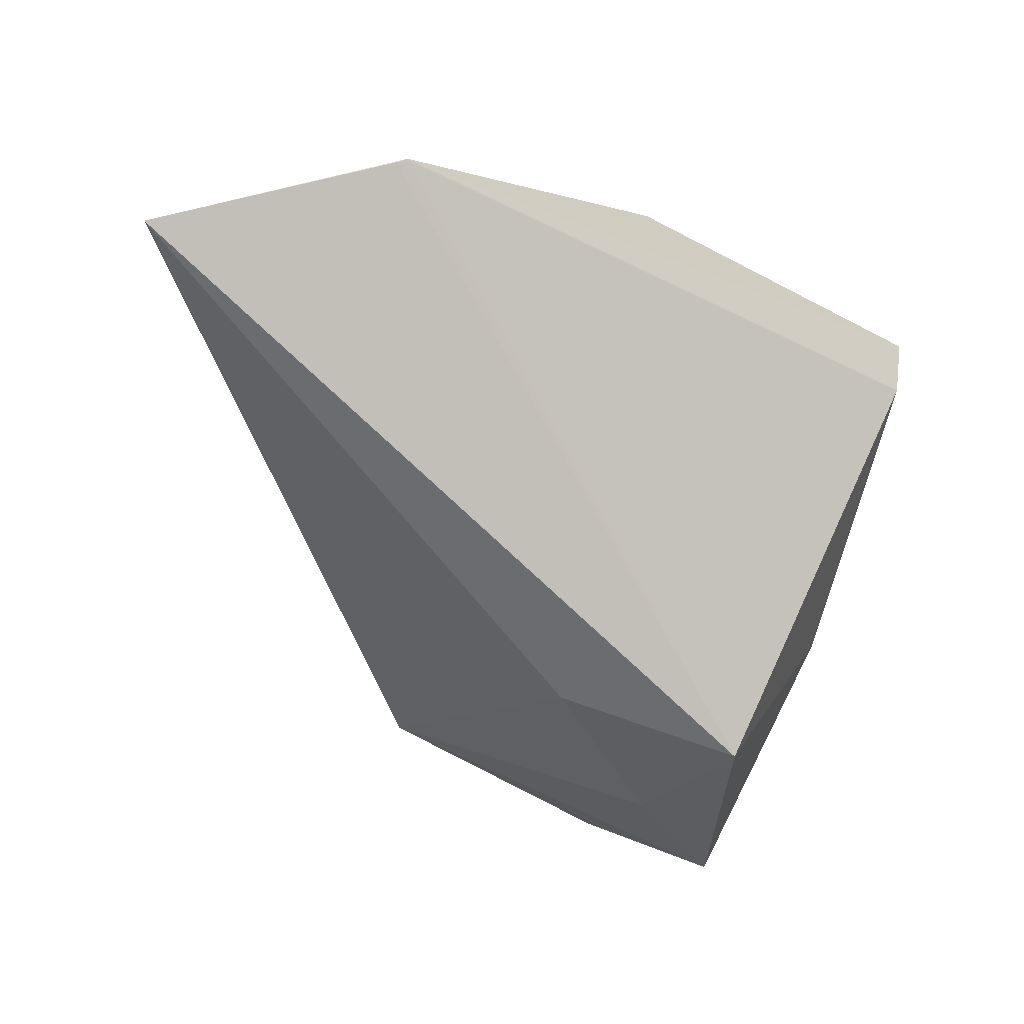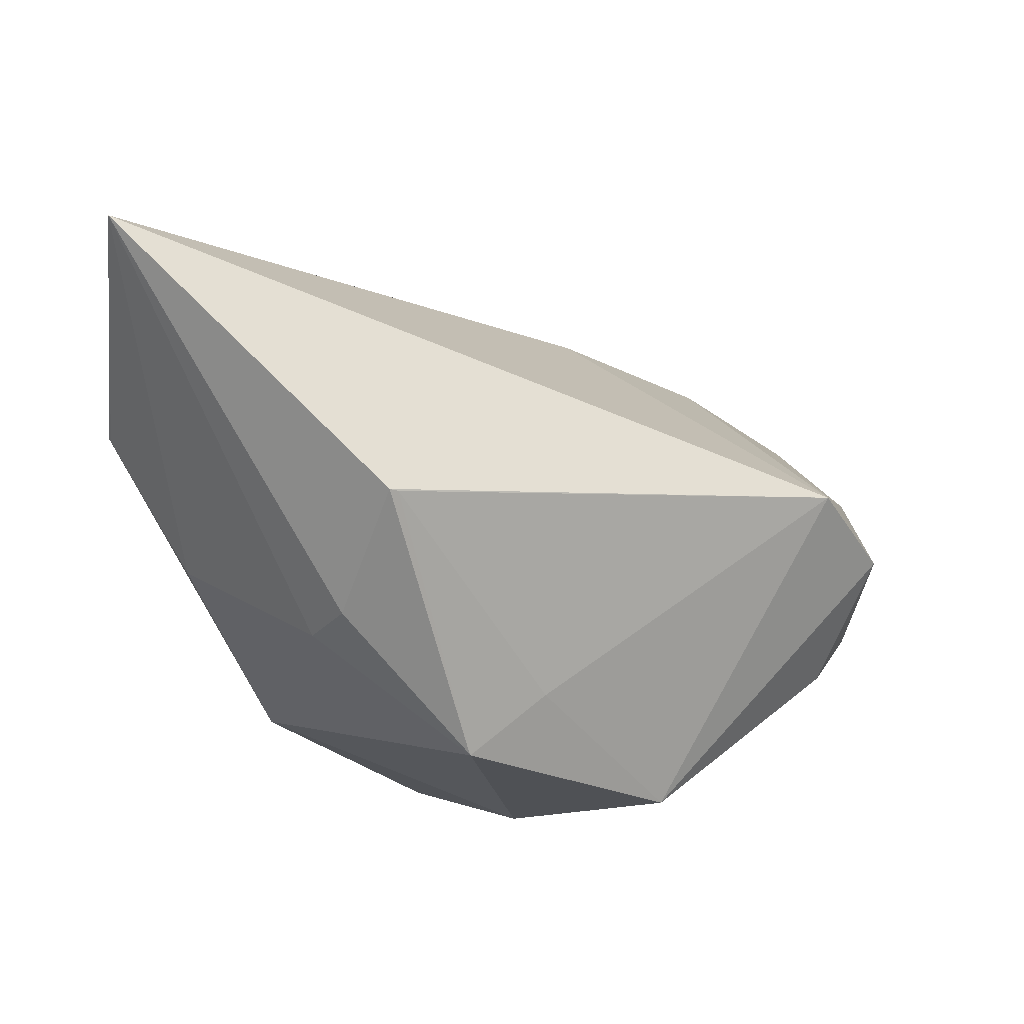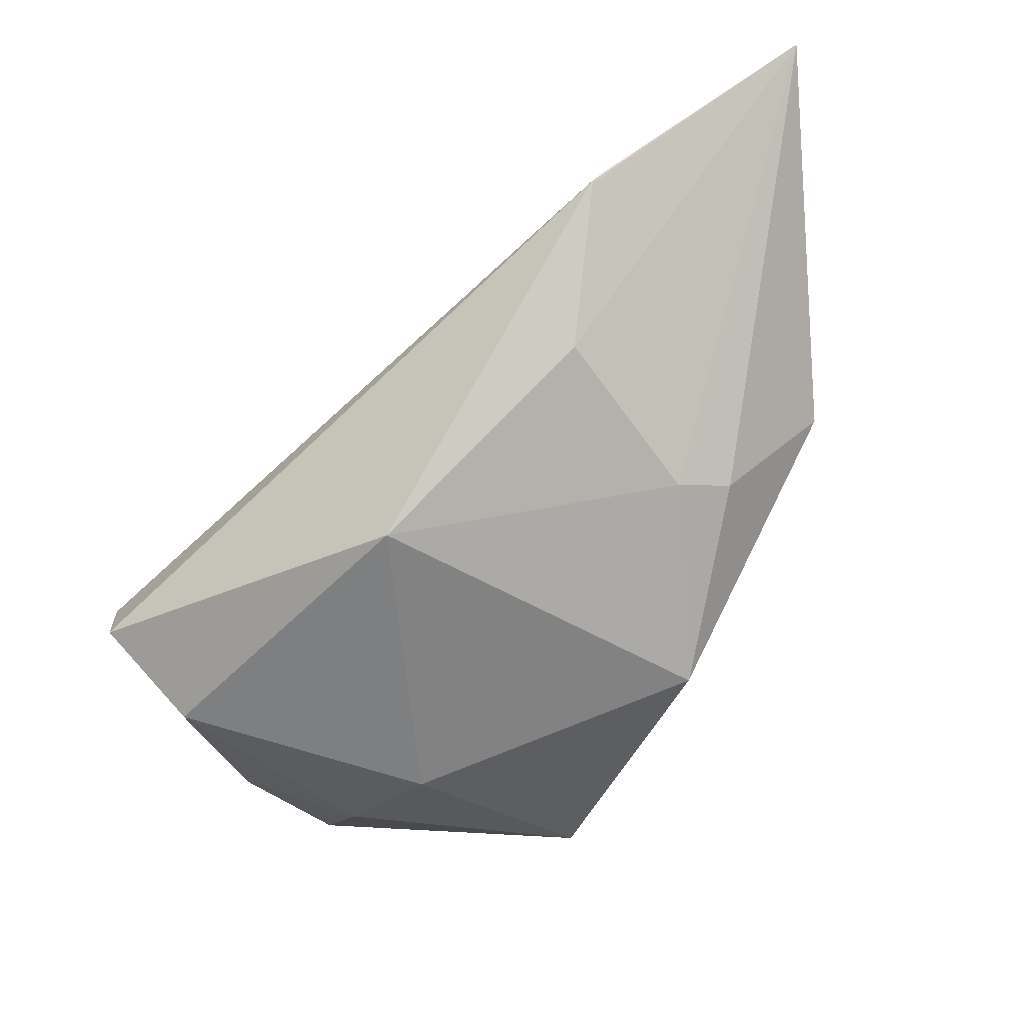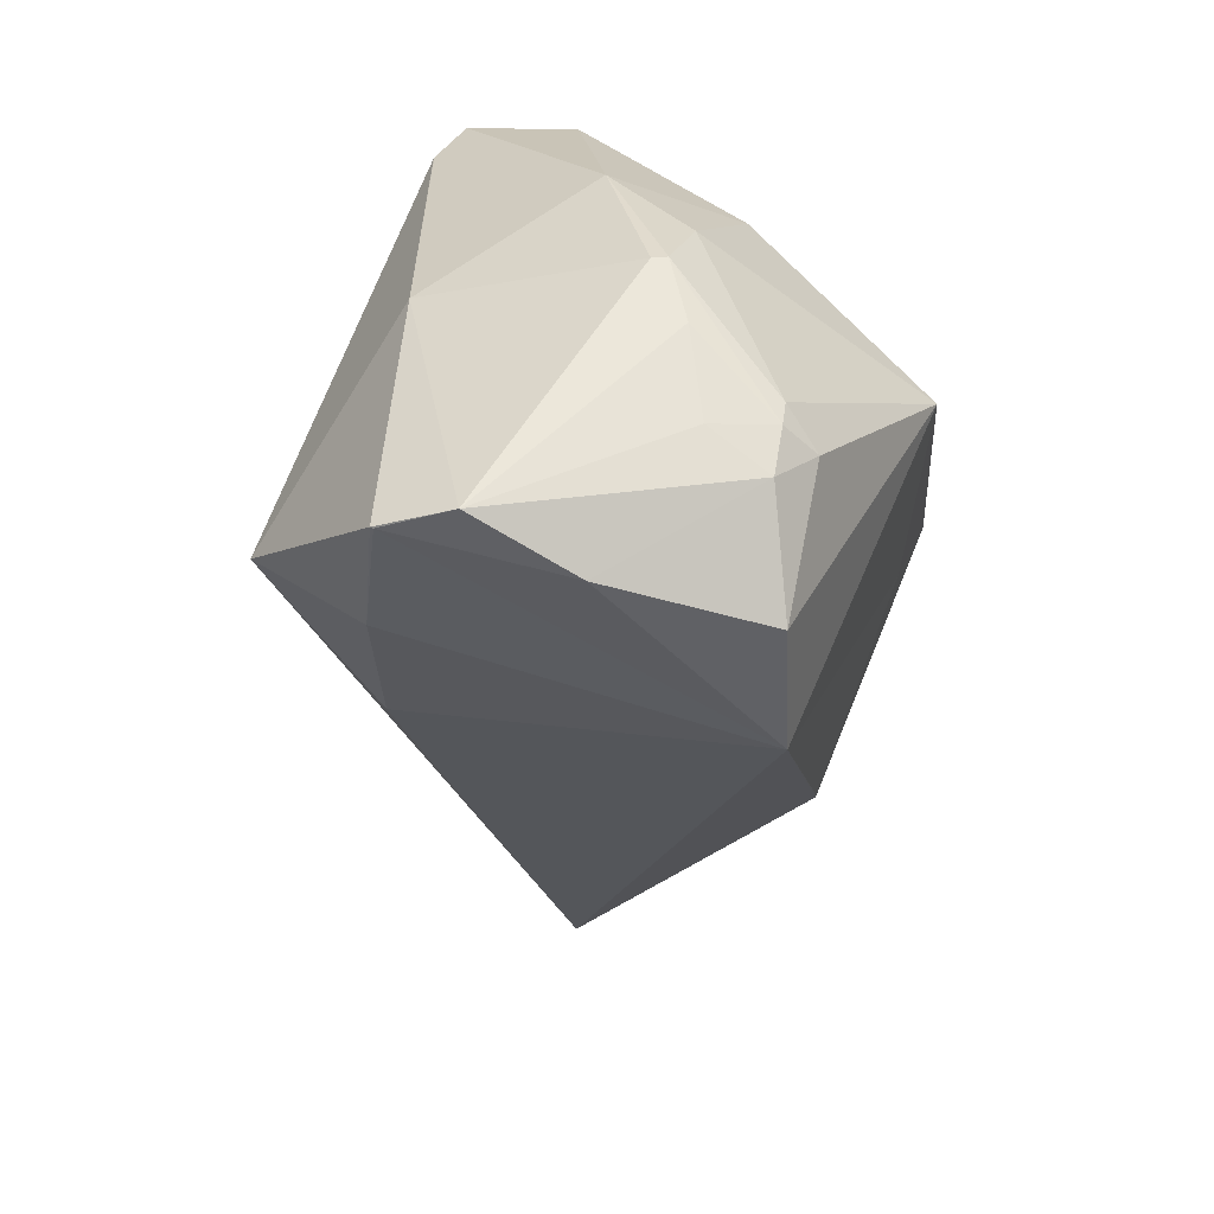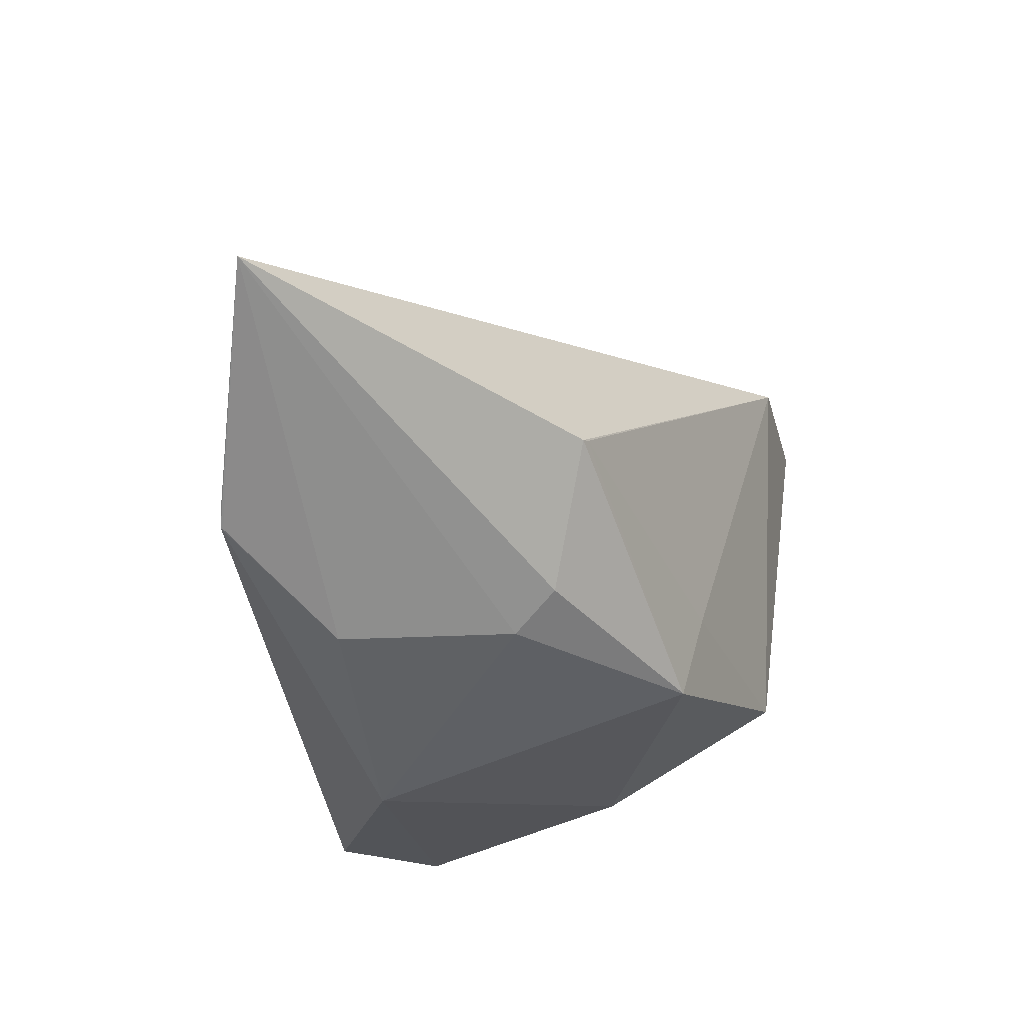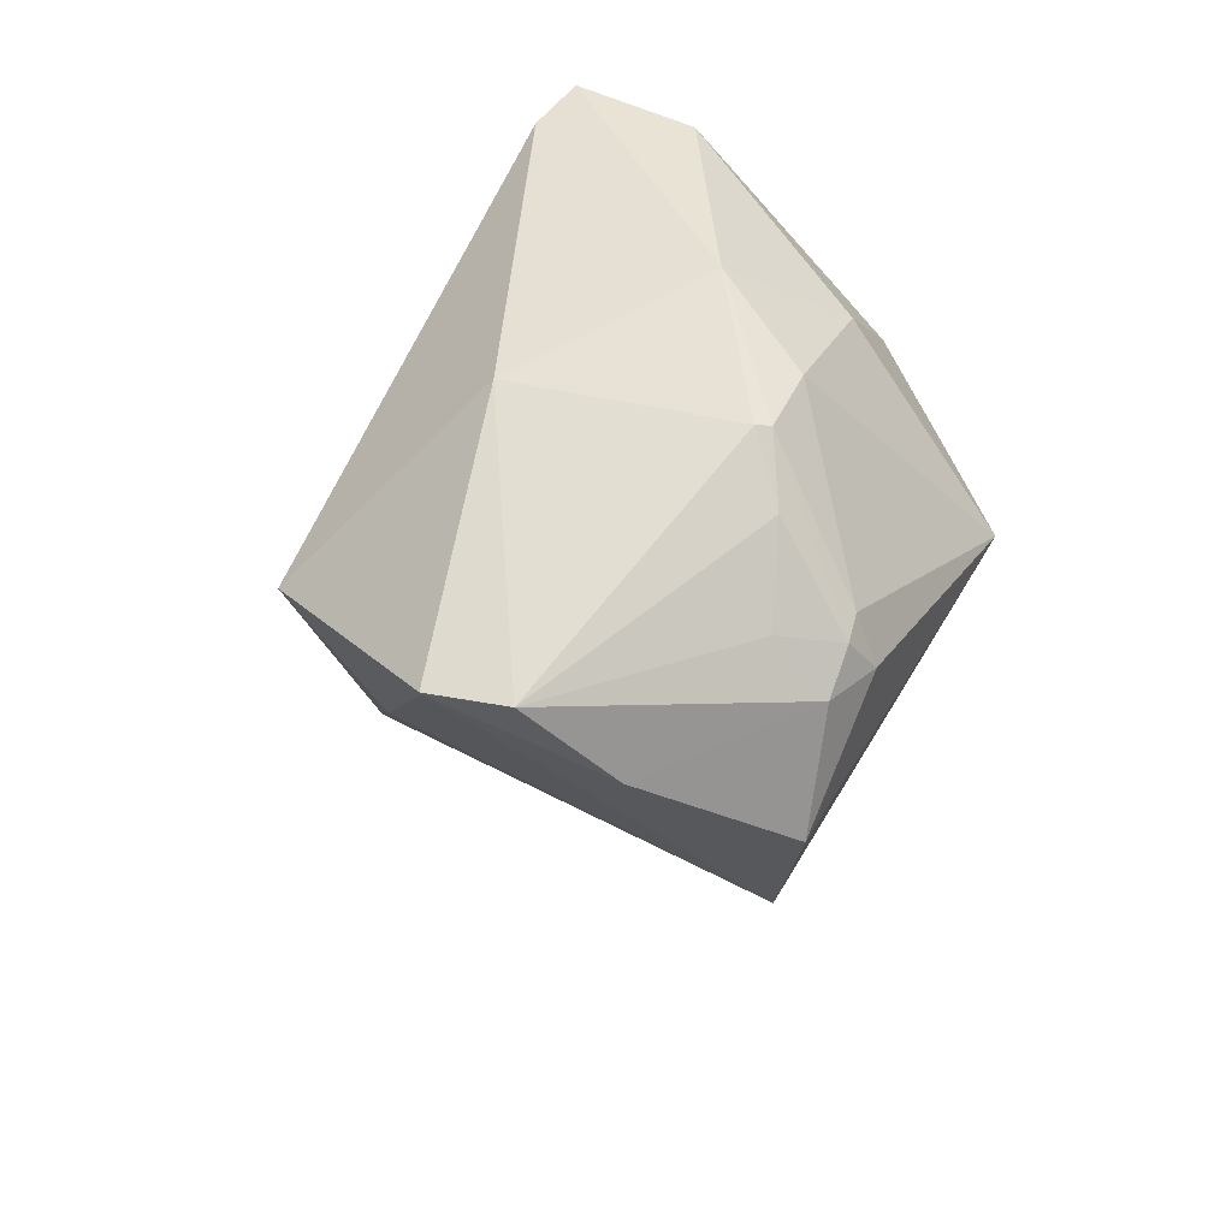
<metadata>
{"format":"obj","ext":"obj","renderer":"f3d","projection":"perspective","resolution":1024,"background":"white","views":[{"elev":22.2,"azim":55.6,"up":"+Y"},{"elev":37.5,"azim":-107.0,"up":"+Z"},{"elev":63.6,"azim":-135.1,"up":"+Y"},{"elev":-79.4,"azim":179.2,"up":"+Y"},{"elev":28.2,"azim":-145.6,"up":"+Z"},{"elev":-58.8,"azim":166.6,"up":"+Y"}]}
</metadata>
<code>
o
v -7.923 38.2 1.783
v -7.971 38.34 0.6178
v -9.714 36.22 24.7
v -7.971 38.34 0.6178
v -8.158 38.25 0.5344
v -9.714 36.22 24.7
v -7.923 38.2 1.783
v -7.876 38.14 0.5721
v -7.971 38.34 0.6178
v -8.158 38.25 0.5344
v -16.26 33.58 -9.783
v -9.714 36.22 24.7
v -7.971 38.34 0.6178
v -16.26 33.58 -9.783
v -8.158 38.25 0.5344
v -30.61 17.72 6.747
v -9.714 36.22 24.7
v -31.02 22.48 -5.419
v -16.26 33.58 -9.783
v -28.52 24.74 -9.443
v -9.714 36.22 24.7
v -9.714 36.22 24.7
v -28.52 24.74 -9.443
v -31.02 22.48 -5.419
v -30.61 17.72 6.747
v -31.02 22.48 -5.419
v -38.63 13.29 -17.81
v -30.61 17.72 6.747
v -38.66 13.26 -17.89
v -30.6 16.95 6.355
v -30.61 17.72 6.747
v -38.63 13.29 -17.81
v -38.66 13.26 -17.89
v -28.52 24.74 -9.443
v -38.66 13.26 -17.89
v -31.02 22.48 -5.419
v -31.02 22.48 -5.419
v -38.66 13.26 -17.89
v -38.63 13.29 -17.81
v -28.52 24.74 -9.443
v -38.67 13.25 -17.92
v -38.66 13.26 -17.89
v -7.923 38.2 1.783
v -9.714 36.22 24.7
v 14.47 -15.23 -19.33
v -7.923 38.2 1.783
v 14.47 -15.23 -19.33
v -7.876 38.14 0.5721
v -7.971 38.34 0.6178
v 2.463 10.85 -48.24
v -0.01304 14.14 -50.58
v -7.876 38.14 0.5721
v 2.517 10.77 -48.16
v -7.971 38.34 0.6178
v -7.971 38.34 0.6178
v 2.517 10.77 -48.16
v 2.463 10.85 -48.24
v 14.47 -15.23 -19.33
v 2.517 10.77 -48.16
v -7.876 38.14 0.5721
v -16.26 33.58 -9.783
v -15.22 26.87 -30.84
v -28.52 24.74 -9.443
v -28.52 24.74 -9.443
v -15.22 26.87 -30.84
v -38.67 13.25 -17.92
v -7.971 38.34 0.6178
v -15.22 26.87 -30.84
v -16.26 33.58 -9.783
v -7.971 38.34 0.6178
v -0.01304 14.14 -50.58
v -15.21 26.87 -30.86
v -7.971 38.34 0.6178
v -15.21 26.87 -30.86
v -15.22 26.87 -30.84
v -38.66 13.26 -17.89
v -35.9 5.422 -15.21
v -30.6 16.95 6.355
v -38.67 13.25 -17.92
v -35.9 5.422 -15.21
v -38.66 13.26 -17.89
v -0.01304 14.14 -50.58
v -9.244 10.8 -50.66
v -15.21 26.87 -30.86
v -15.21 26.87 -30.86
v -9.244 10.8 -50.66
v -15.22 26.87 -30.84
v -38.67 13.25 -17.92
v -37.24 -5.667 -30.51
v -35.9 5.422 -15.21
v -9.714 36.22 24.7
v 4.785 -9.728 -6.814
v 14.47 -15.23 -19.33
v 14.47 -15.23 -19.33
v 5.173 -23.5 -16.05
v 4.109 -33.63 -24.79
v 4.785 -9.728 -6.814
v 5.173 -23.5 -16.05
v 14.47 -15.23 -19.33
v 3.861 -33.67 -24.7
v 4.109 -33.63 -24.79
v 5.173 -23.5 -16.05
v 3.861 -33.67 -24.7
v -2.037 -35.76 -26.45
v 4.109 -33.63 -24.79
v -15.22 26.87 -30.84
v -26.91 5.622 -39.19
v -38.67 13.25 -17.92
v -9.244 10.8 -50.66
v -26.91 5.622 -39.19
v -15.22 26.87 -30.84
v -38.67 13.25 -17.92
v -26.91 5.622 -39.19
v -37.24 -5.667 -30.51
v -30.61 17.72 6.747
v -25.06 -25.82 -7.868
v -9.714 36.22 24.7
v -30.61 17.72 6.747
v -30.6 16.95 6.355
v -25.06 -25.82 -7.868
v -35.9 5.422 -15.21
v -25.06 -25.82 -7.868
v -30.6 16.95 6.355
v -37.24 -5.667 -30.51
v -25.06 -25.82 -7.868
v -35.9 5.422 -15.21
v -9.714 36.22 24.7
v -25.06 -25.82 -7.868
v 4.785 -9.728 -6.814
v 4.785 -9.728 -6.814
v -25.06 -25.82 -7.868
v 5.173 -23.5 -16.05
v 3.861 -33.67 -24.7
v 5.173 -23.5 -16.05
v -25.06 -25.82 -7.868
v 14.47 -15.23 -19.33
v 2.788 -13.78 -38.69
v 2.517 10.77 -48.16
v 14.47 -15.23 -19.33
v 4.109 -33.63 -24.79
v 2.788 -13.78 -38.69
v 2.517 10.77 -48.16
v 2.788 -13.78 -38.69
v 2.463 10.85 -48.24
v -2.037 -35.76 -26.45
v 2.788 -13.78 -38.69
v 4.109 -33.63 -24.79
v -37.24 -5.667 -30.51
v -24.44 -31.77 -17.7
v -25.06 -25.82 -7.868
v 3.861 -33.67 -24.7
v -10.6 -34.65 -21.47
v -2.037 -35.76 -26.45
v 3.861 -33.67 -24.7
v -25.06 -25.82 -7.868
v -10.6 -34.65 -21.47
v -24.44 -31.77 -17.7
v -10.6 -34.65 -21.47
v -25.06 -25.82 -7.868
v -37.24 -5.667 -30.51
v -26.79 -25.74 -29.03
v -24.44 -31.77 -17.7
v -10.6 -34.65 -21.47
v -23.38 -29.76 -28.04
v -2.037 -35.76 -26.45
v -24.44 -31.77 -17.7
v -23.38 -29.76 -28.04
v -10.6 -34.65 -21.47
v -26.79 -25.74 -29.03
v -23.38 -29.76 -28.04
v -24.44 -31.77 -17.7
v -9.244 10.8 -50.66
v -22.56 -2.203 -43.88
v -26.91 5.622 -39.19
v -26.91 5.622 -39.19
v -22.56 -2.203 -43.88
v -37.24 -5.667 -30.51
v -26.79 -25.74 -29.03
v -24.03 -27.24 -31.34
v -23.38 -29.76 -28.04
v 2.463 10.85 -48.24
v -11.52 -6.996 -47.64
v -0.01304 14.14 -50.58
v 2.788 -13.78 -38.69
v -11.52 -6.996 -47.64
v 2.463 10.85 -48.24
v -0.01304 14.14 -50.58
v -11.52 -6.996 -47.64
v -9.244 10.8 -50.66
v -9.244 10.8 -50.66
v -11.52 -6.996 -47.64
v -22.56 -2.203 -43.88
v -37.24 -5.667 -30.51
v -24.34 -25.21 -32.7
v -26.79 -25.74 -29.03
v -26.79 -25.74 -29.03
v -24.34 -25.21 -32.7
v -24.03 -27.24 -31.34
v -23.38 -29.76 -28.04
v -18.54 -28.5 -31.52
v -2.037 -35.76 -26.45
v -24.03 -27.24 -31.34
v -18.54 -28.5 -31.52
v -23.38 -29.76 -28.04
v -22.56 -2.203 -43.88
v -18.17 -13.63 -43.91
v -37.24 -5.667 -30.51
v -37.24 -5.667 -30.51
v -18.17 -13.63 -43.91
v -24.34 -25.21 -32.7
v -11.52 -6.996 -47.64
v -18.17 -13.63 -43.91
v -22.56 -2.203 -43.88
v -24.34 -25.21 -32.7
v -16.1 -19.33 -42.36
v -24.03 -27.24 -31.34
v -18.17 -13.63 -43.91
v -16.1 -19.33 -42.36
v -24.34 -25.21 -32.7
v -11.52 -6.996 -47.64
v -16.1 -19.33 -42.36
v -18.17 -13.63 -43.91
v -2.037 -35.76 -26.45
v -14.81 -19.58 -42.28
v 2.788 -13.78 -38.69
v 2.788 -13.78 -38.69
v -14.81 -19.58 -42.28
v -11.52 -6.996 -47.64
v -11.52 -6.996 -47.64
v -14.81 -19.58 -42.28
v -16.1 -19.33 -42.36
v -24.03 -27.24 -31.34
v -17.46 -23.62 -38.06
v -18.54 -28.5 -31.52
v -16.1 -19.33 -42.36
v -17.46 -23.62 -38.06
v -24.03 -27.24 -31.34
v -18.54 -28.5 -31.52
v -17.46 -23.62 -38.06
v -2.037 -35.76 -26.45
v -2.037 -35.76 -26.45
v -17.46 -23.62 -38.06
v -14.81 -19.58 -42.28
v -14.81 -19.58 -42.28
v -17.46 -23.62 -38.06
v -16.1 -19.33 -42.36
f 1 2 3
f 4 5 6
f 7 8 9
f 10 11 12
f 13 14 15
f 16 17 18
f 19 20 21
f 22 23 24
f 25 26 27
f 28 29 30
f 31 32 33
f 34 35 36
f 37 38 39
f 40 41 42
f 43 44 45
f 46 47 48
f 49 50 51
f 52 53 54
f 55 56 57
f 58 59 60
f 61 62 63
f 64 65 66
f 67 68 69
f 70 71 72
f 73 74 75
f 76 77 78
f 79 80 81
f 82 83 84
f 85 86 87
f 88 89 90
f 91 92 93
f 94 95 96
f 97 98 99
f 100 101 102
f 103 104 105
f 106 107 108
f 109 110 111
f 112 113 114
f 115 116 117
f 118 119 120
f 121 122 123
f 124 125 126
f 127 128 129
f 130 131 132
f 133 134 135
f 136 137 138
f 139 140 141
f 142 143 144
f 145 146 147
f 148 149 150
f 151 152 153
f 154 155 156
f 157 158 159
f 160 161 162
f 163 164 165
f 166 167 168
f 169 170 171
f 172 173 174
f 175 176 177
f 178 179 180
f 181 182 183
f 184 185 186
f 187 188 189
f 190 191 192
f 193 194 195
f 196 197 198
f 199 200 201
f 202 203 204
f 205 206 207
f 208 209 210
f 211 212 213
f 214 215 216
f 217 218 219
f 220 221 222
f 223 224 225
f 226 227 228
f 229 230 231
f 232 233 234
f 235 236 237
f 238 239 240
f 241 242 243
f 244 245 246

</code>
